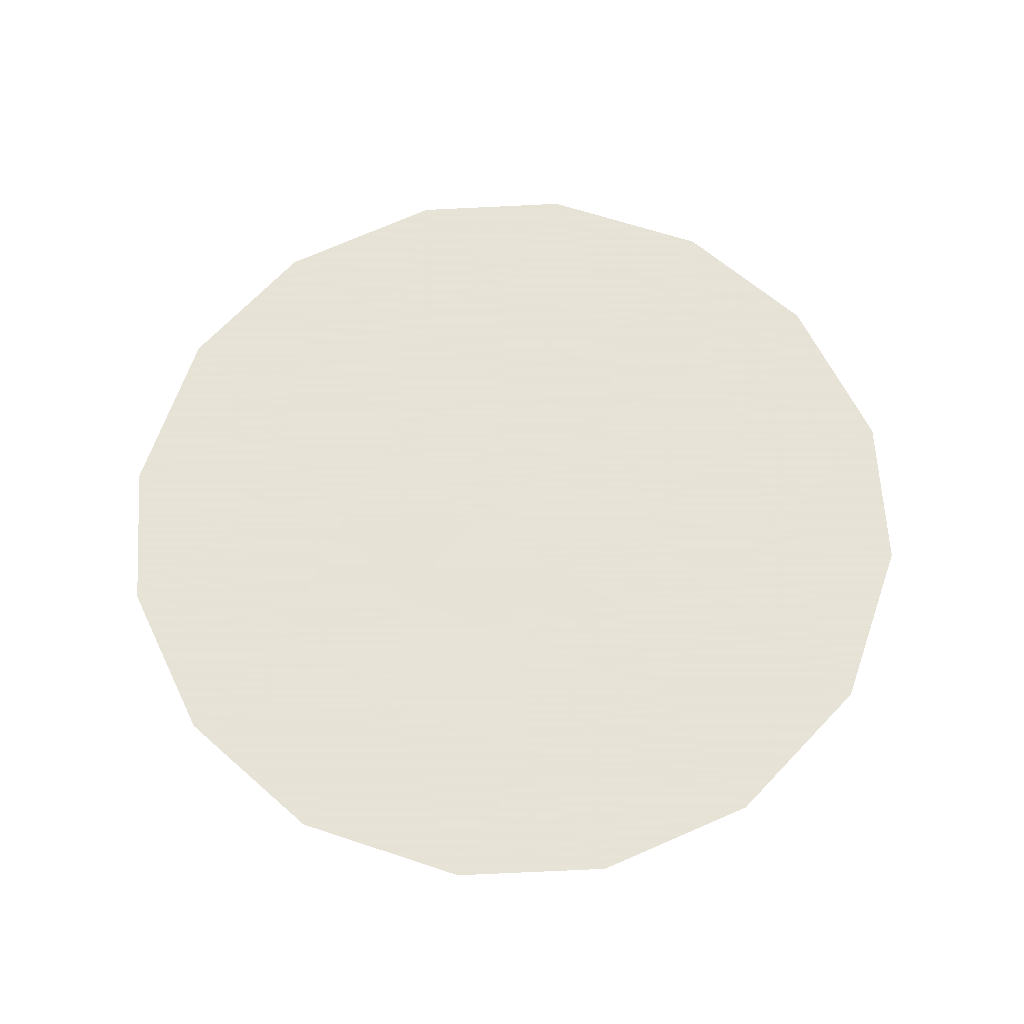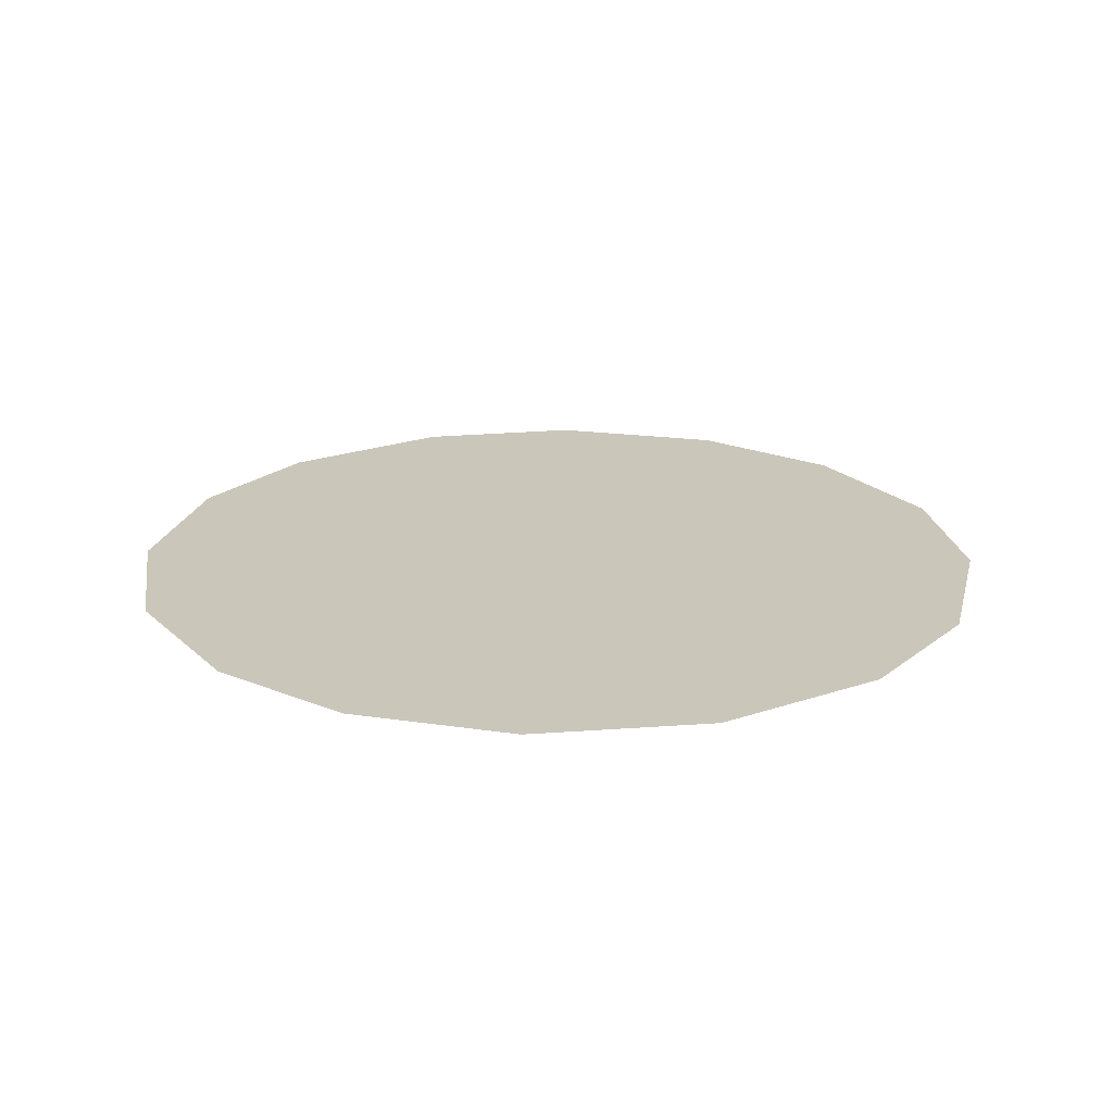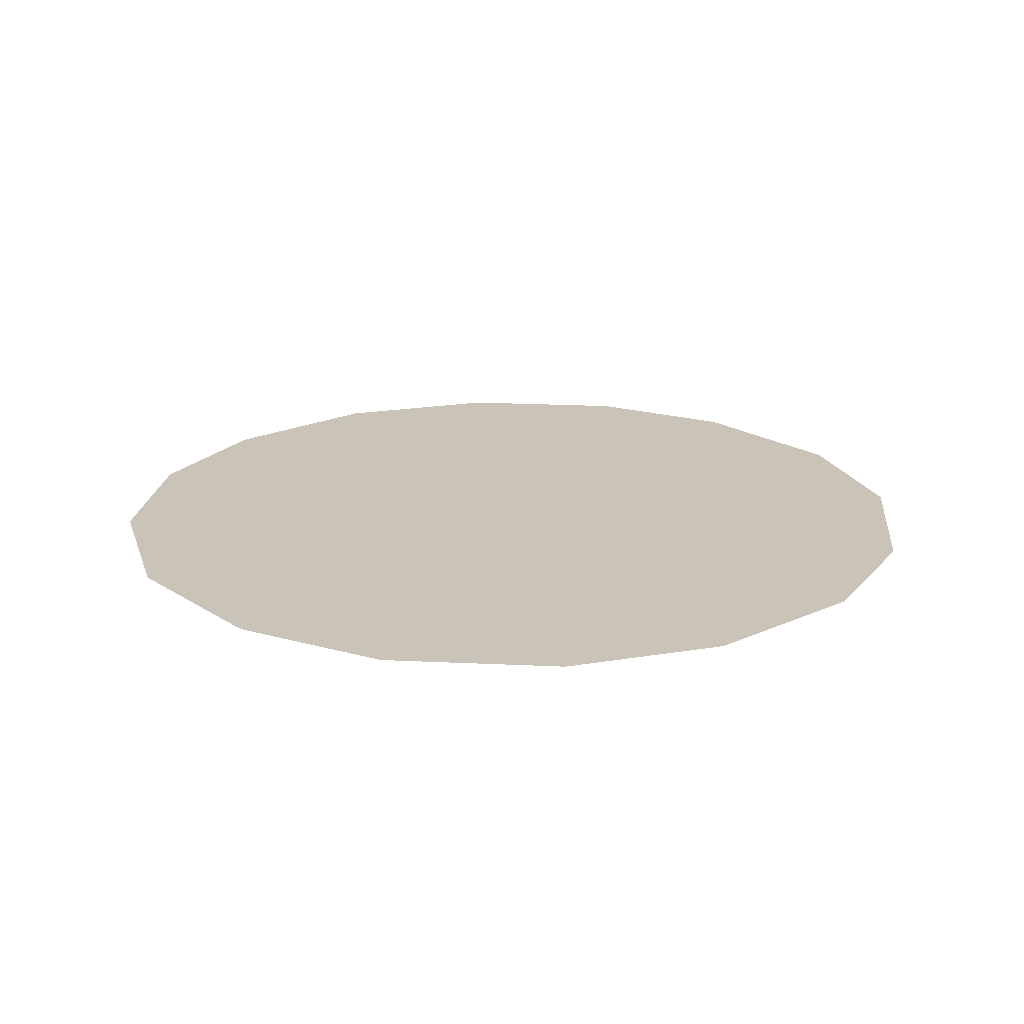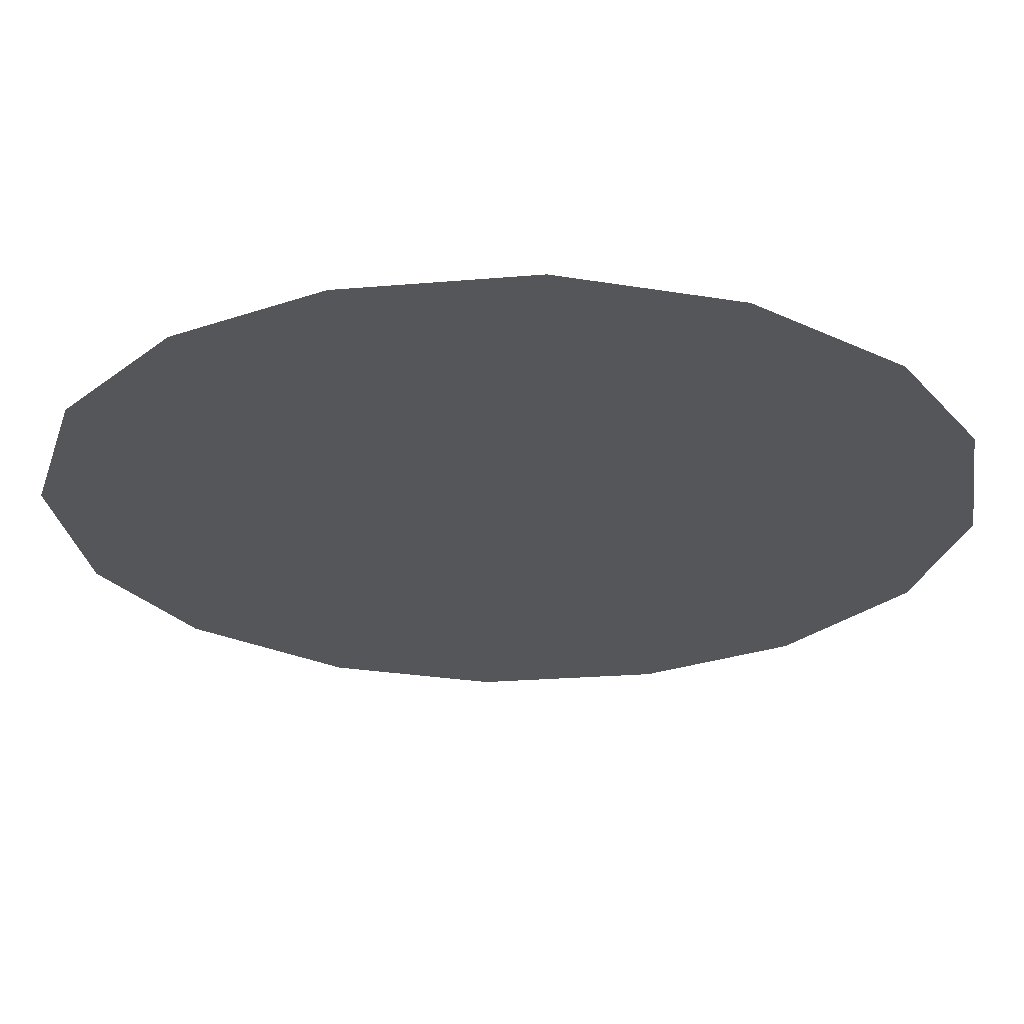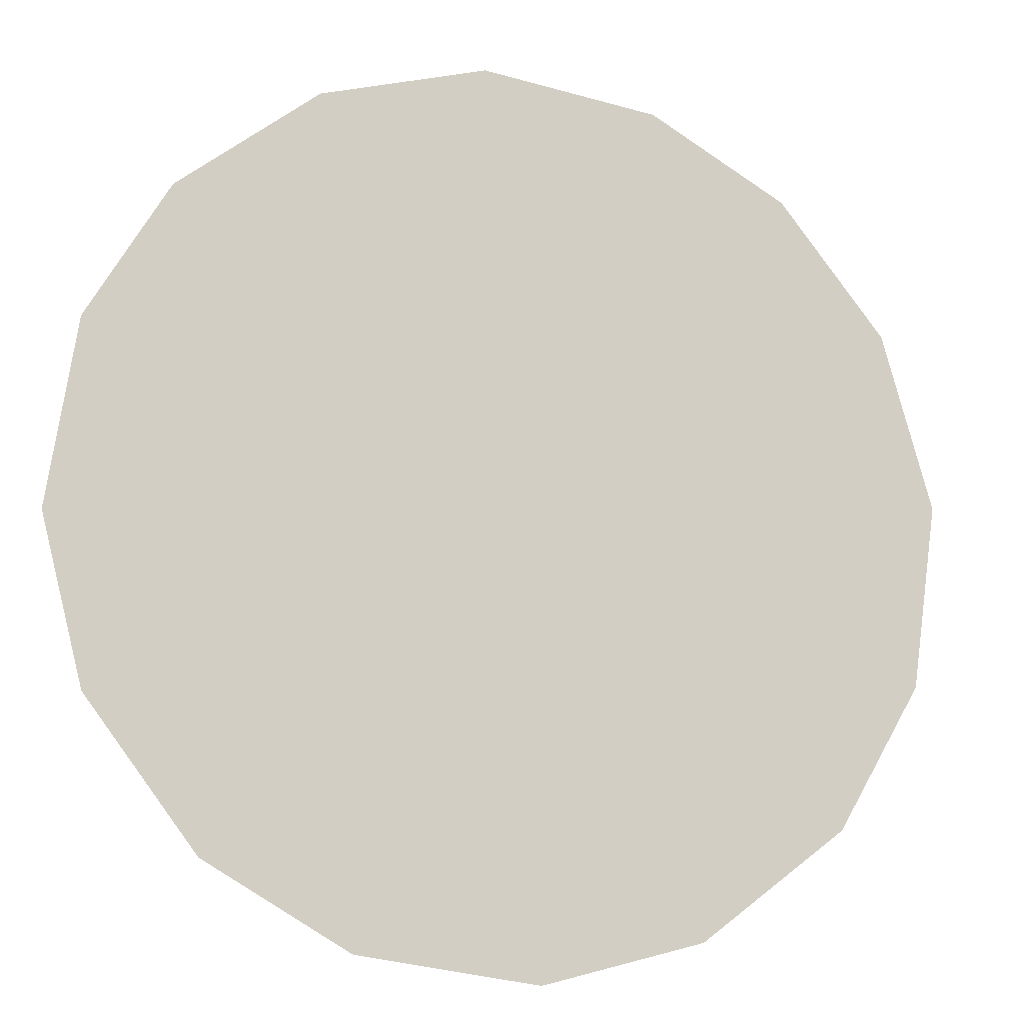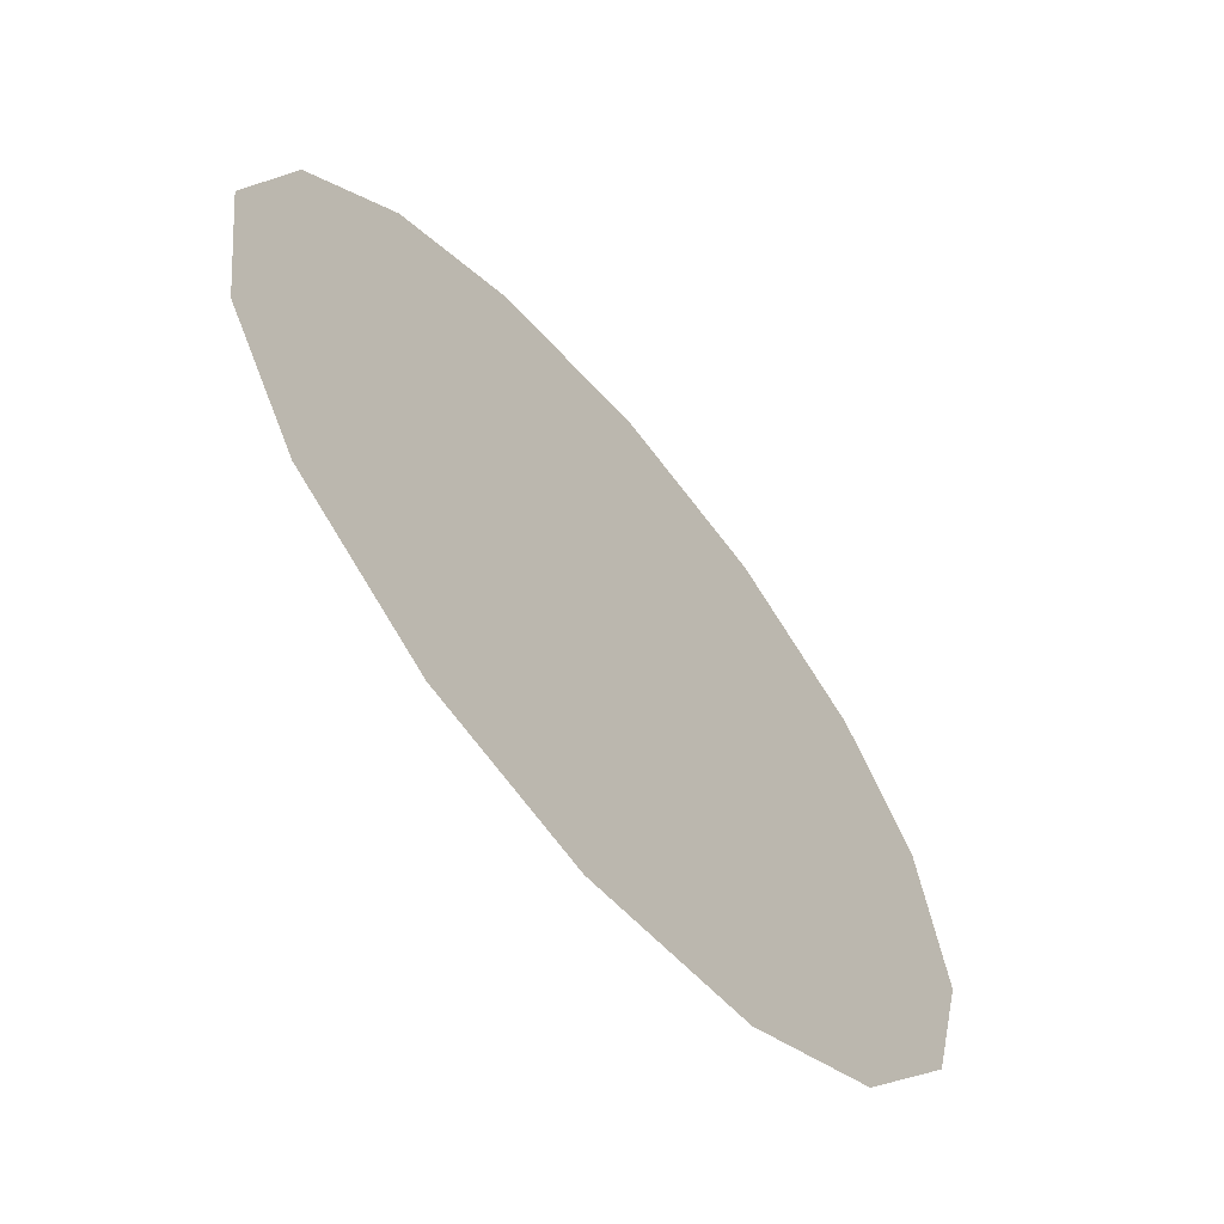
<metadata>
{"format":"obj","ext":"obj","renderer":"f3d","projection":"perspective","resolution":1024,"background":"white","views":[{"elev":62.8,"azim":-152.9,"up":"+Z"},{"elev":21.1,"azim":-113.7,"up":"+Z"},{"elev":19.9,"azim":-31.9,"up":"+Z"},{"elev":64.8,"azim":0.3,"up":"+Y"},{"elev":-12.2,"azim":162.6,"up":"+Y"},{"elev":-64.1,"azim":-49.9,"up":"+Y"}]}
</metadata>
<code>
v 1.057 1.04 0.01
v 1.059 1.044 0.01
v 1.061 1.047 0.01
v 1.064 1.049 0.01
v 1.068 1.049 0.01
v 1.072 1.048 0.01
v 1.075 1.046 0.01
v 1.077 1.043 0.01
v 1.077 1.039 0.01
v 1.076 1.035 0.01
v 1.074 1.032 0.01
v 1.071 1.03 0.01
v 1.067 1.029 0.01
v 1.063 1.03 0.01
v 1.06 1.033 0.01
v 1.058 1.036 0.01
v 1.066 1.042 0.01
v 1.064 1.045 0.01
v 1.071 1.042 0.01
v 1.062 1.042 0.01
v 1.068 1.046 0.01
v 1.074 1.043 0.01
v 1.071 1.045 0.01
v 1.074 1.04 0.01
v 1.069 1.036 0.01
v 1.071 1.039 0.01
v 1.068 1.04 0.01
v 1.073 1.036 0.01
v 1.069 1.043 0.01
v 1.064 1.038 0.01
v 1.075 1.037 0.01
v 1.071 1.033 0.01
v 1.067 1.033 0.01
v 1.066 1.036 0.01
v 1.063 1.034 0.01
v 1.061 1.037 0.01
v 1.064 1.041 0.01
v 1.061 1.04 0.01
v 1.065 1.032 0.01
f 34 35 39
f 19 26 24
f 13 12 33
f 7 23 22
f 6 21 23
f 27 30 34
f 18 20 17
f 35 36 15
f 20 3 2
f 18 3 20
f 18 4 3
f 31 28 10
f 32 11 28
f 9 24 31
f 26 28 31
f 23 7 6
f 9 8 24
f 29 17 27
f 19 22 23
f 22 8 7
f 27 17 37
f 4 18 21
f 2 1 20
f 21 6 5
f 5 4 21
f 22 24 8
f 1 16 36
f 29 23 21
f 22 19 24
f 18 17 21
f 26 19 27
f 32 33 12
f 19 29 27
f 26 25 28
f 37 17 20
f 25 26 27
f 32 28 25
f 11 10 28
f 23 29 19
f 17 29 21
f 36 30 38
f 39 35 14
f 9 31 10
f 26 31 24
f 32 25 33
f 11 32 12
f 34 33 25
f 13 33 39
f 27 34 25
f 34 30 35
f 36 35 30
f 14 35 15
f 37 38 30
f 15 36 16
f 37 20 38
f 27 37 30
f 20 1 38
f 1 36 38
f 13 39 14
f 34 39 33

</code>
